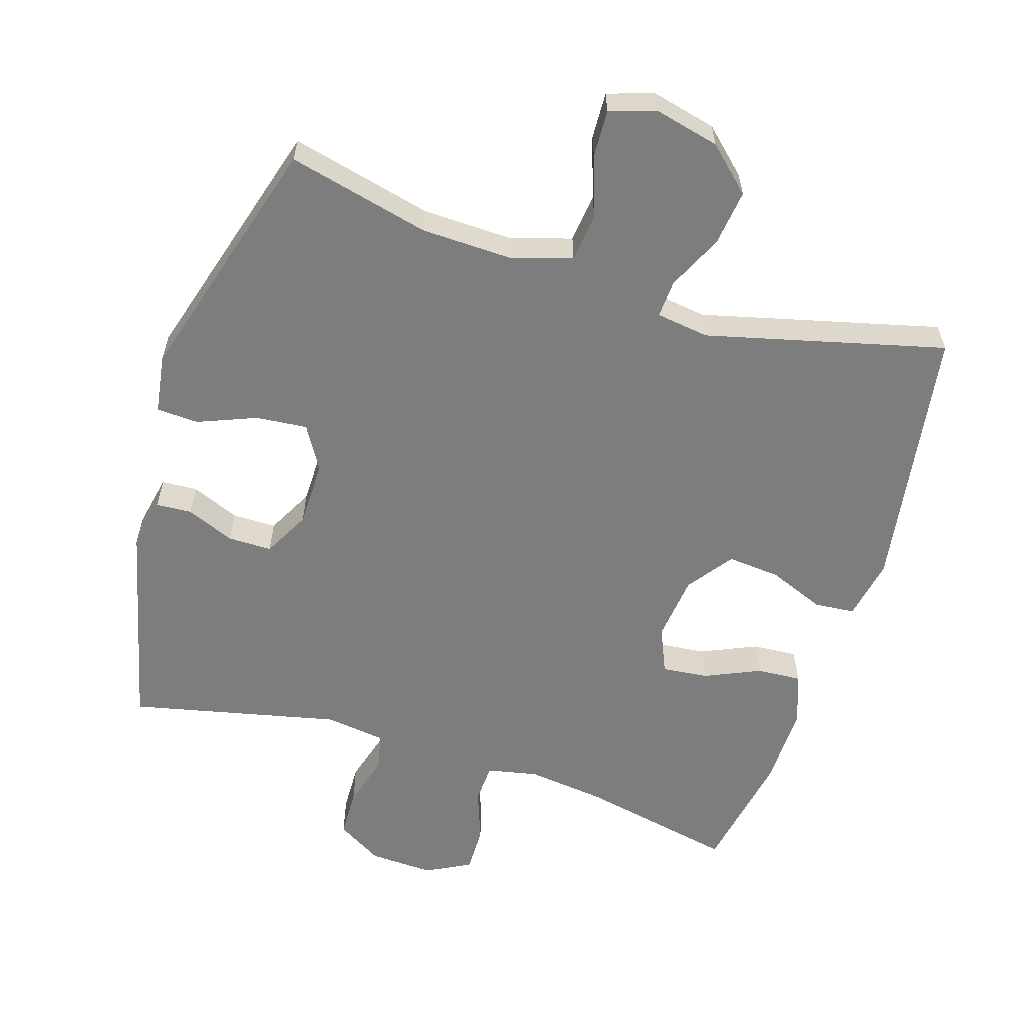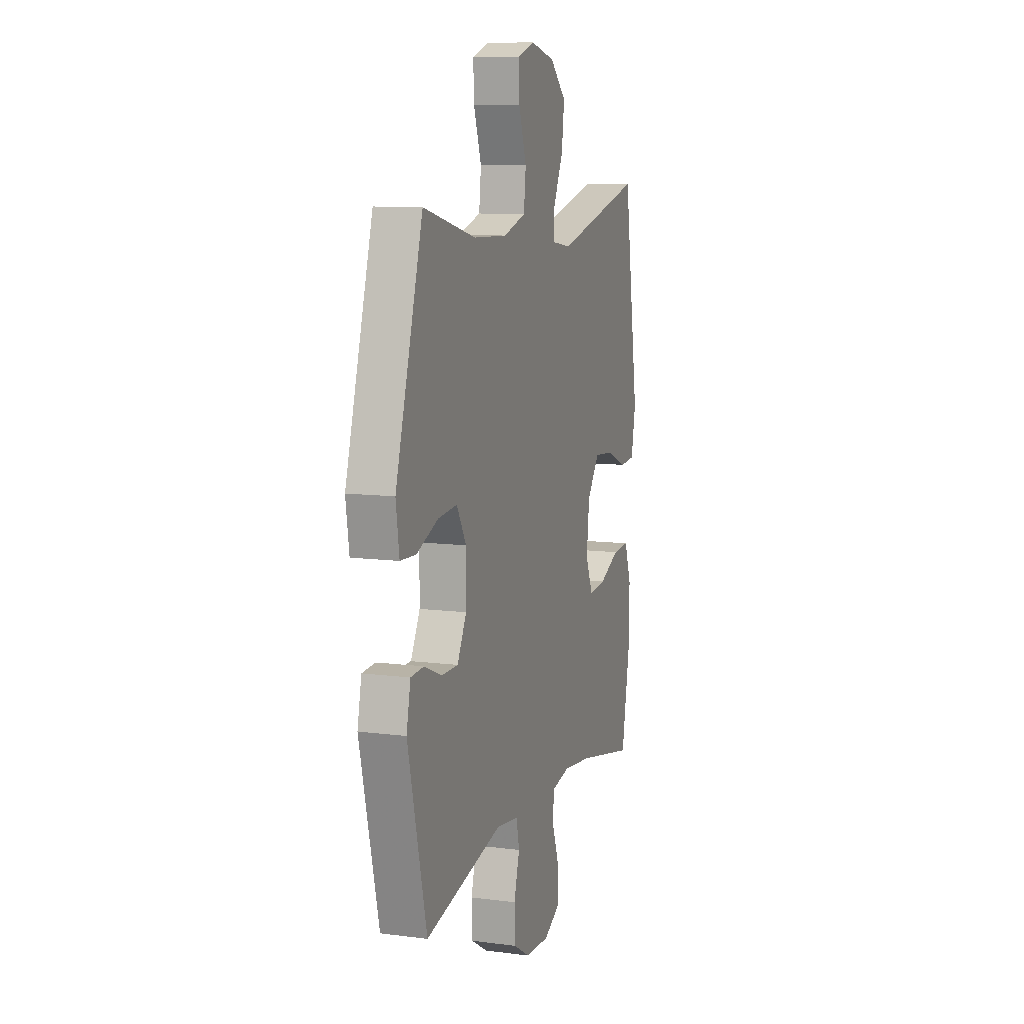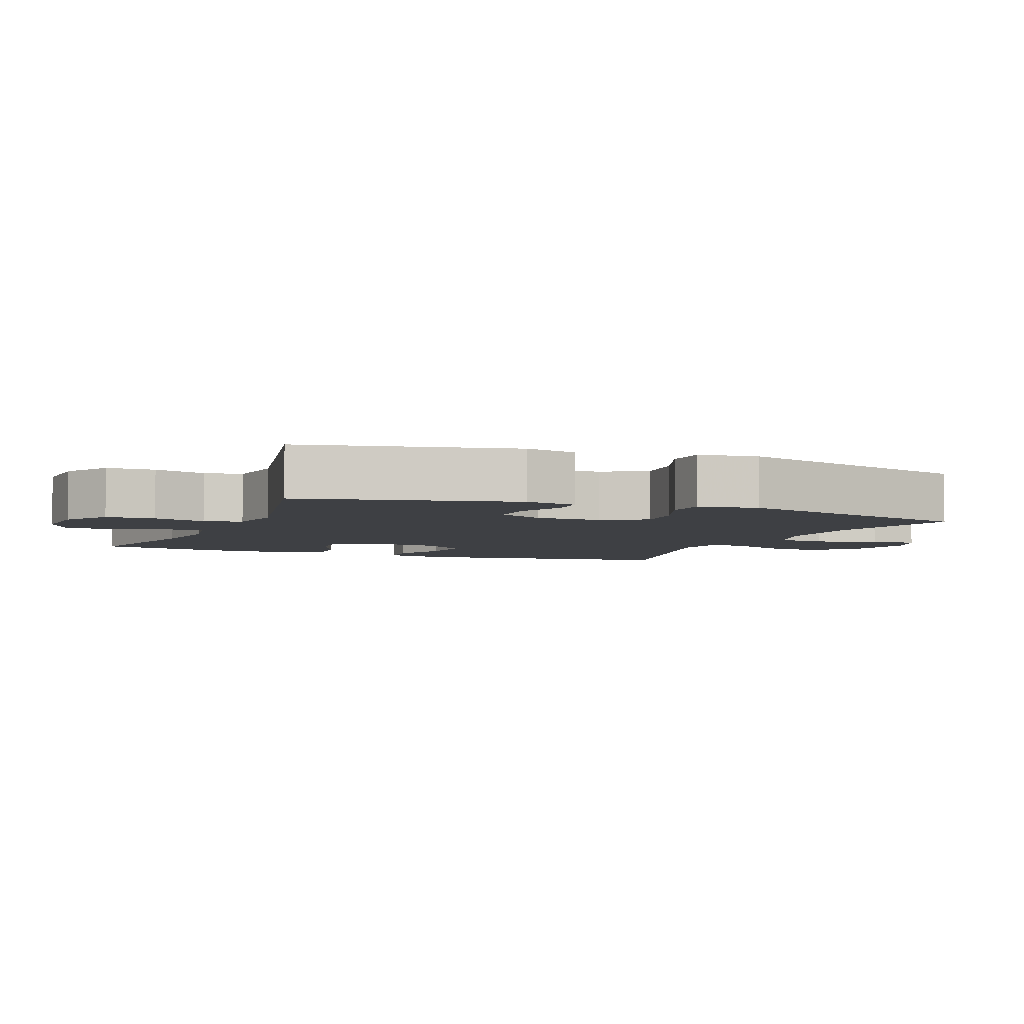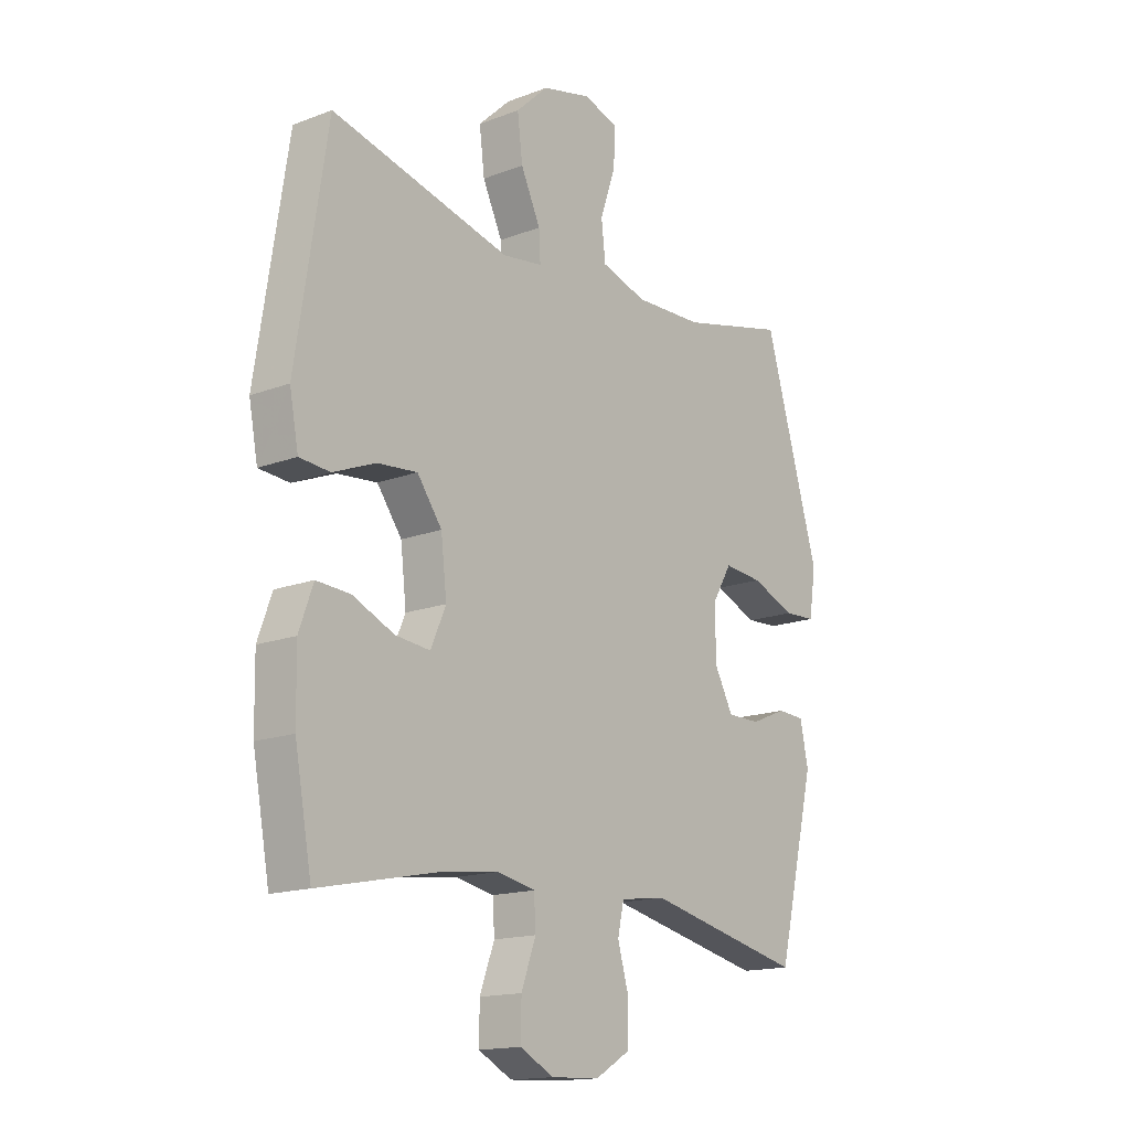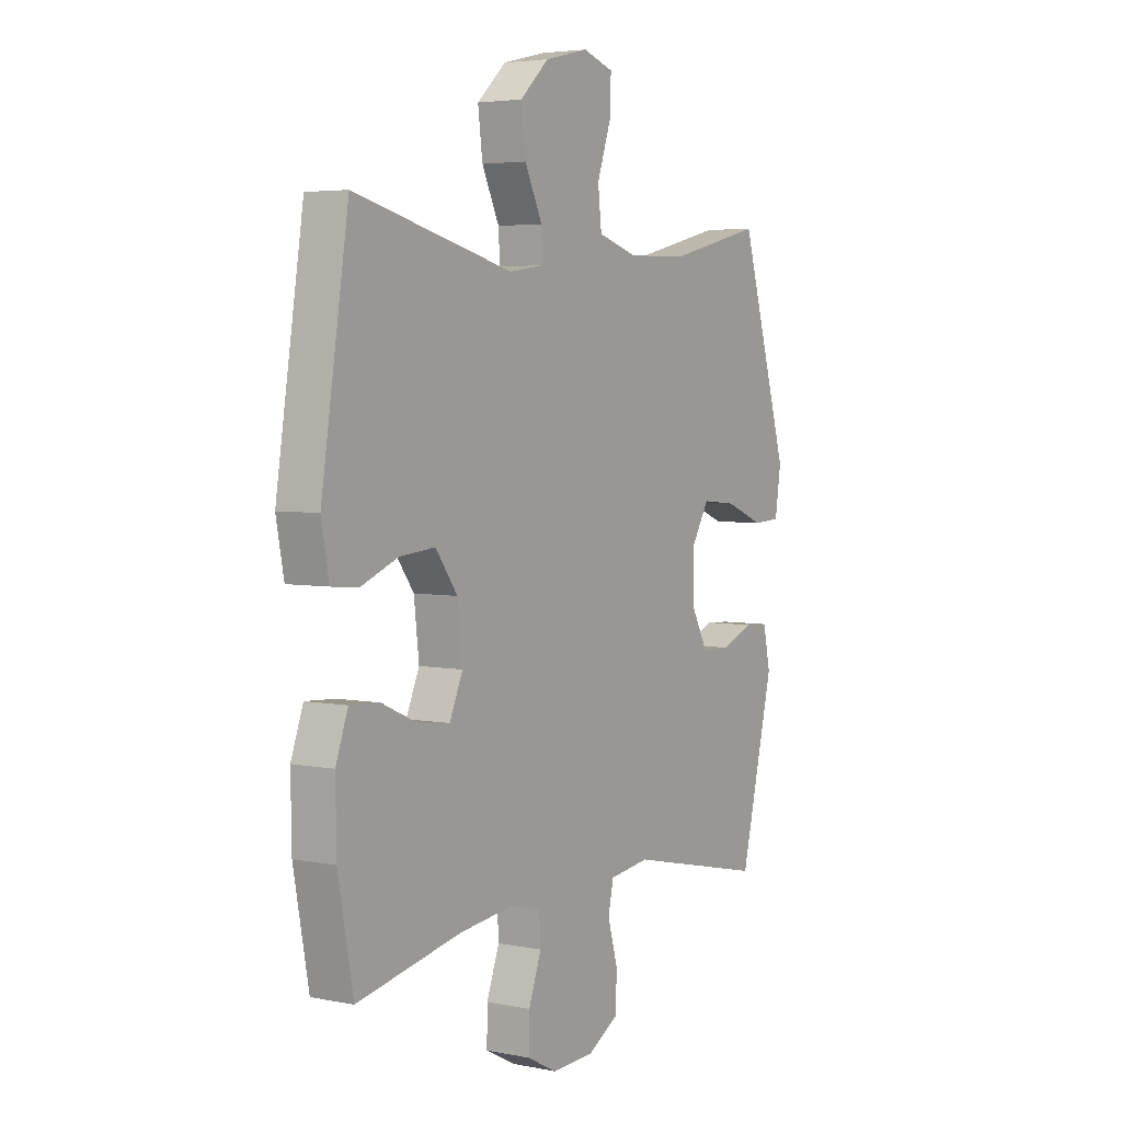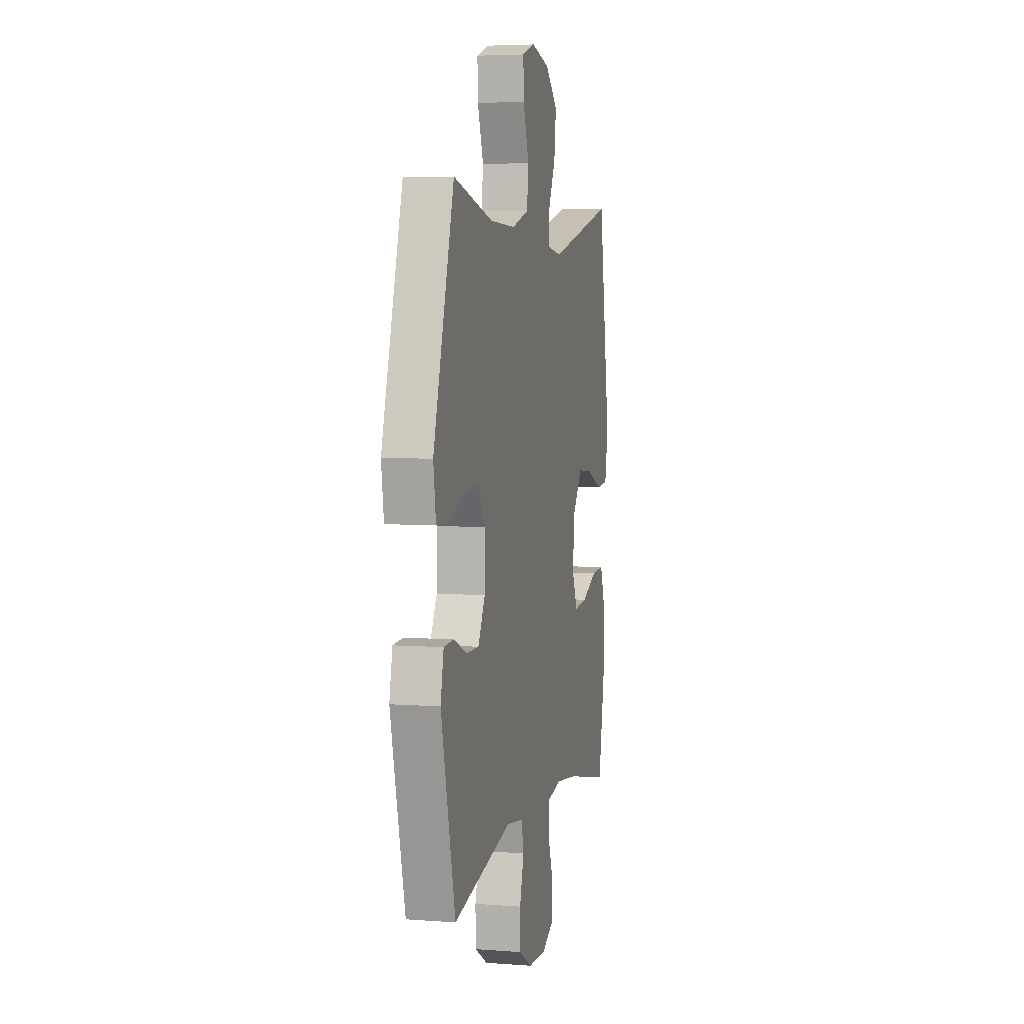
<metadata>
{"format":"obj","ext":"obj","renderer":"f3d","projection":"perspective","resolution":1024,"background":"white","views":[{"elev":-59.1,"azim":-17.4,"up":"+Y"},{"elev":9.9,"azim":-71.7,"up":"+Z"},{"elev":-4.7,"azim":-112.6,"up":"+Y"},{"elev":-15.7,"azim":128.5,"up":"+Z"},{"elev":4.3,"azim":123.0,"up":"+Z"},{"elev":5.0,"azim":-76.6,"up":"+Z"}]}
</metadata>
<code>
v 0.5 0.07 -0.5
v 0.273 0.07 -0.453
v 0.159 0.07 -0.439
v 0.085 0.07 -0.454
v 0.082 0.07 -0.512
v 0.11 0.07 -0.589
v 0.111 0.07 -0.657
v 0.046 0.07 -0.691
v -0.048 0.07 -0.687
v -0.115 0.07 -0.647
v -0.117 0.07 -0.576
v -0.095 0.07 -0.499
v -0.107 0.07 -0.444
v -0.195 0.07 -0.432
v -0.5 0.07 -0.5
v -0.574 0.07 -0.192
v -0.558 0.07 -0.116
v -0.506 0.07 -0.113
v -0.436 0.07 -0.142
v -0.372 0.07 -0.142
v -0.336 0.07 -0.074
v -0.335 0.07 0.022
v -0.373 0.07 0.086
v -0.448 0.07 0.079
v -0.533 0.07 0.045
v -0.594 0.07 0.048
v -0.607 0.07 0.135
v -0.5 0.07 0.5
v -0.294 0.07 0.45
v -0.161 0.07 0.446
v -0.073 0.07 0.473
v -0.065 0.07 0.544
v -0.095 0.07 0.632
v -0.098 0.07 0.701
v -0.031 0.07 0.723
v 0.064 0.07 0.7
v 0.127 0.07 0.641
v 0.117 0.07 0.56
v 0.079 0.07 0.479
v 0.076 0.07 0.424
v 0.153 0.07 0.413
v 0.5 0.07 0.5
v 0.56 0.07 0.112
v 0.543 0.07 0.022
v 0.484 0.07 0.017
v 0.402 0.07 0.05
v 0.325 0.07 0.057
v 0.277 0.07 -0.009
v 0.266 0.07 -0.106
v 0.295 0.07 -0.173
v 0.362 0.07 -0.166
v 0.443 0.07 -0.13
v 0.508 0.07 -0.126
v 0.535 0.07 -0.201
v 0.533 0.07 -0.32
v 0.5 0 -0.5
v 0.273 0 -0.453
v 0.159 0 -0.439
v 0.085 0 -0.454
v 0.082 0 -0.512
v 0.11 0 -0.589
v 0.111 0 -0.657
v 0.046 0 -0.691
v -0.048 0 -0.687
v -0.115 0 -0.647
v -0.117 0 -0.576
v -0.095 0 -0.499
v -0.107 0 -0.444
v -0.195 0 -0.432
v -0.5 0 -0.5
v -0.574 0 -0.192
v -0.558 0 -0.116
v -0.506 0 -0.113
v -0.436 0 -0.142
v -0.372 0 -0.142
v -0.336 0 -0.074
v -0.335 0 0.022
v -0.373 0 0.086
v -0.448 0 0.079
v -0.533 0 0.045
v -0.594 0 0.048
v -0.607 0 0.135
v -0.5 0 0.5
v -0.294 0 0.45
v -0.161 0 0.446
v -0.073 0 0.473
v -0.065 0 0.544
v -0.095 0 0.632
v -0.098 0 0.701
v -0.031 0 0.723
v 0.064 0 0.7
v 0.127 0 0.641
v 0.117 0 0.56
v 0.079 0 0.479
v 0.076 0 0.424
v 0.153 0 0.413
v 0.5 0 0.5
v 0.56 0 0.112
v 0.543 0 0.022
v 0.484 0 0.017
v 0.402 0 0.05
v 0.325 0 0.057
v 0.277 0 -0.009
v 0.266 0 -0.106
v 0.295 0 -0.173
v 0.362 0 -0.166
v 0.443 0 -0.13
v 0.508 0 -0.126
v 0.535 0 -0.201
v 0.533 0 -0.32
f 55 1 2
f 54 55 2
f 53 54 2
f 52 53 2
f 51 52 2
f 50 51 2 3
f 49 50 3 4
f 48 49 4
f 44 45 46
f 43 44 46
f 42 43 46
f 41 42 46
f 40 41 46 47
f 37 38 39
f 36 37 39
f 35 36 39
f 34 35 39
f 33 34 39
f 32 33 39
f 31 32 39 40
f 40 47 48
f 31 40 48
f 30 31 48
f 27 28 29
f 26 27 29
f 25 26 29
f 24 25 29
f 23 24 29 30
f 17 18 19
f 16 17 19
f 15 16 19
f 14 15 19
f 13 14 19 20
f 10 11 12
f 9 10 12
f 8 9 12
f 7 8 12
f 6 7 12
f 5 6 12
f 4 5 12 13
f 30 48 4
f 23 30 4
f 22 23 4
f 13 20 21
f 4 13 21 22
f 57 56 110
f 57 110 109
f 57 109 108
f 57 108 107
f 57 107 106
f 58 57 106 105
f 59 58 105 104
f 59 104 103
f 101 100 99
f 101 99 98
f 101 98 97
f 101 97 96
f 102 101 96 95
f 94 93 92
f 94 92 91
f 94 91 90
f 94 90 89
f 94 89 88
f 94 88 87
f 95 94 87 86
f 103 102 95
f 103 95 86
f 103 86 85
f 84 83 82
f 84 82 81
f 84 81 80
f 84 80 79
f 85 84 79 78
f 74 73 72
f 74 72 71
f 74 71 70
f 74 70 69
f 75 74 69 68
f 67 66 65
f 67 65 64
f 67 64 63
f 67 63 62
f 67 62 61
f 67 61 60
f 68 67 60 59
f 59 103 85
f 59 85 78
f 59 78 77
f 76 75 68
f 77 76 68 59
f 1 56 57 2
f 2 57 58 3
f 3 58 59 4
f 4 59 60 5
f 5 60 61 6
f 6 61 62 7
f 7 62 63 8
f 8 63 64 9
f 9 64 65 10
f 10 65 66 11
f 11 66 67 12
f 12 67 68 13
f 13 68 69 14
f 14 69 70 15
f 15 70 71 16
f 16 71 72 17
f 17 72 73 18
f 18 73 74 19
f 19 74 75 20
f 20 75 76 21
f 21 76 77 22
f 22 77 78 23
f 23 78 79 24
f 24 79 80 25
f 25 80 81 26
f 26 81 82 27
f 27 82 83 28
f 28 83 84 29
f 29 84 85 30
f 30 85 86 31
f 31 86 87 32
f 32 87 88 33
f 33 88 89 34
f 34 89 90 35
f 35 90 91 36
f 36 91 92 37
f 37 92 93 38
f 38 93 94 39
f 39 94 95 40
f 40 95 96 41
f 41 96 97 42
f 42 97 98 43
f 43 98 99 44
f 44 99 100 45
f 45 100 101 46
f 46 101 102 47
f 47 102 103 48
f 48 103 104 49
f 49 104 105 50
f 50 105 106 51
f 51 106 107 52
f 52 107 108 53
f 53 108 109 54
f 54 109 110 55
f 55 110 56 1

</code>
